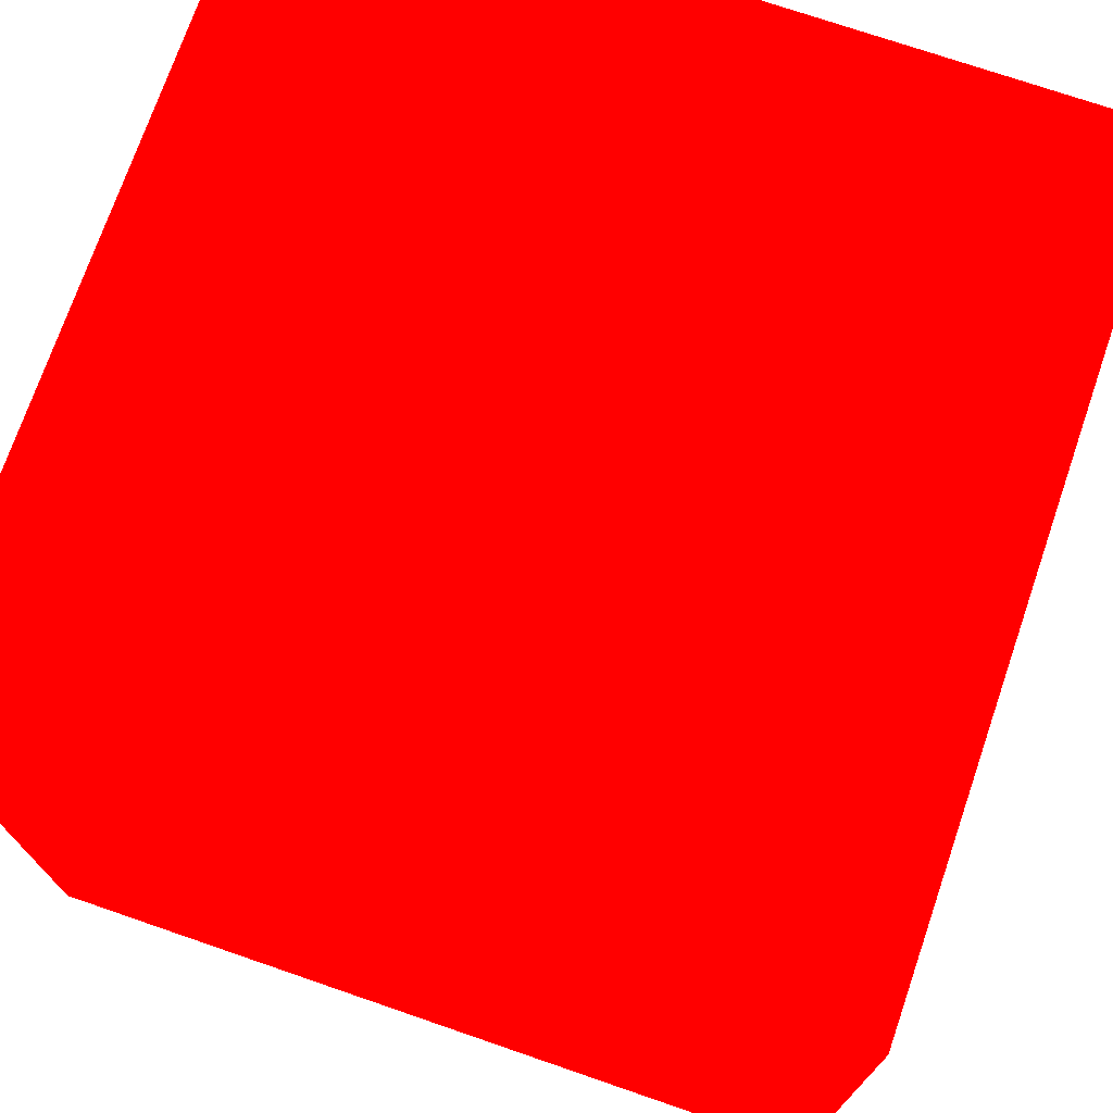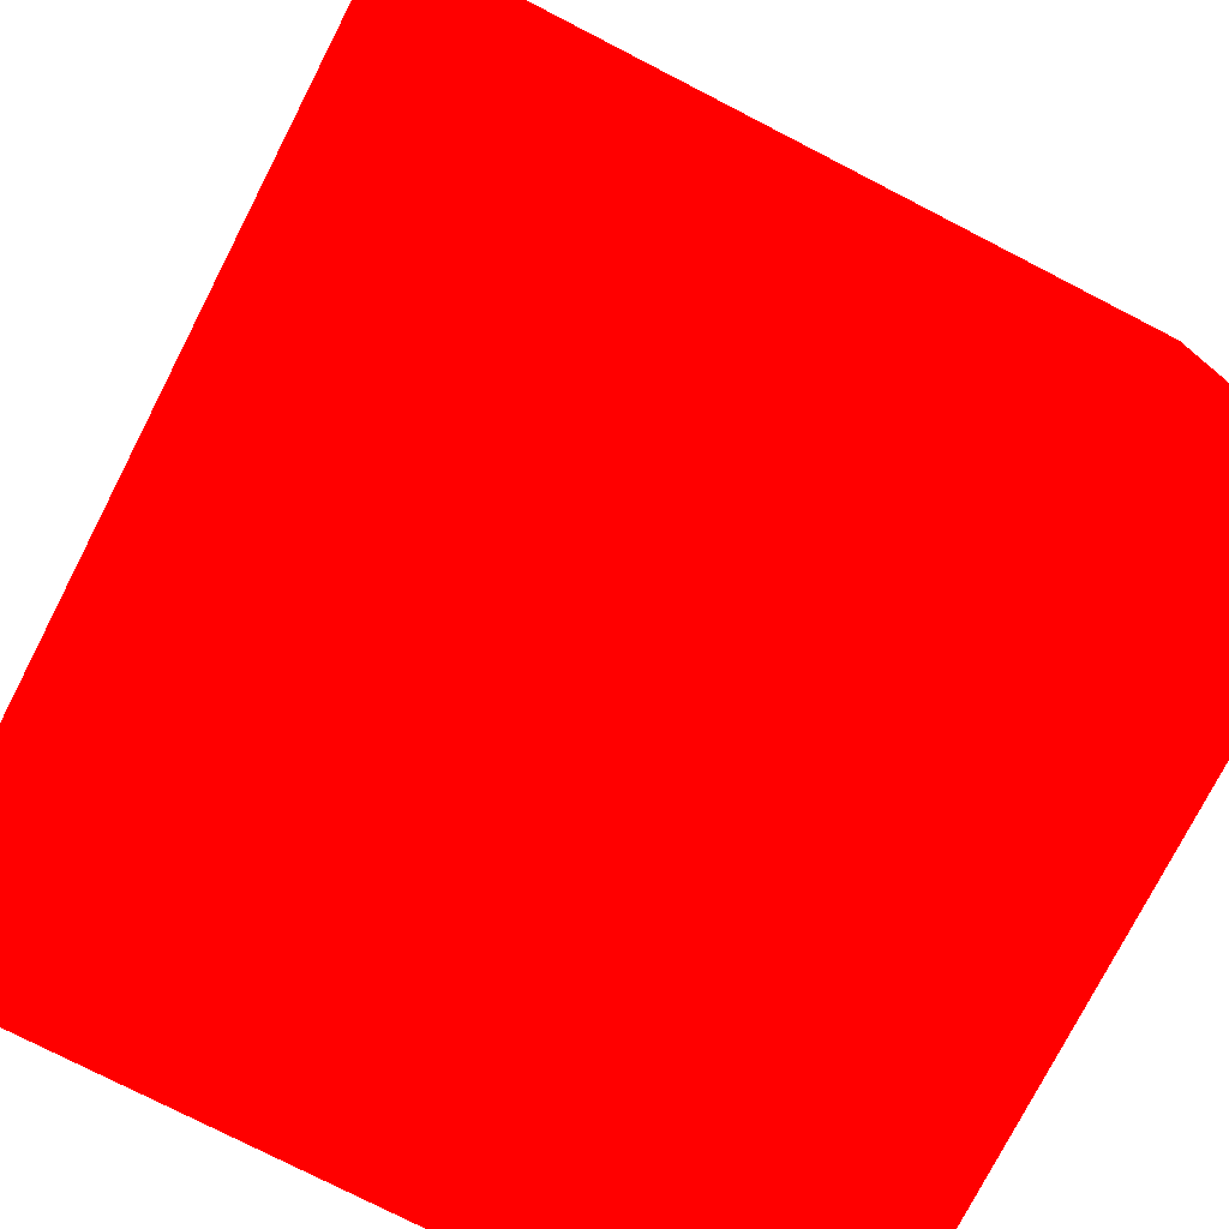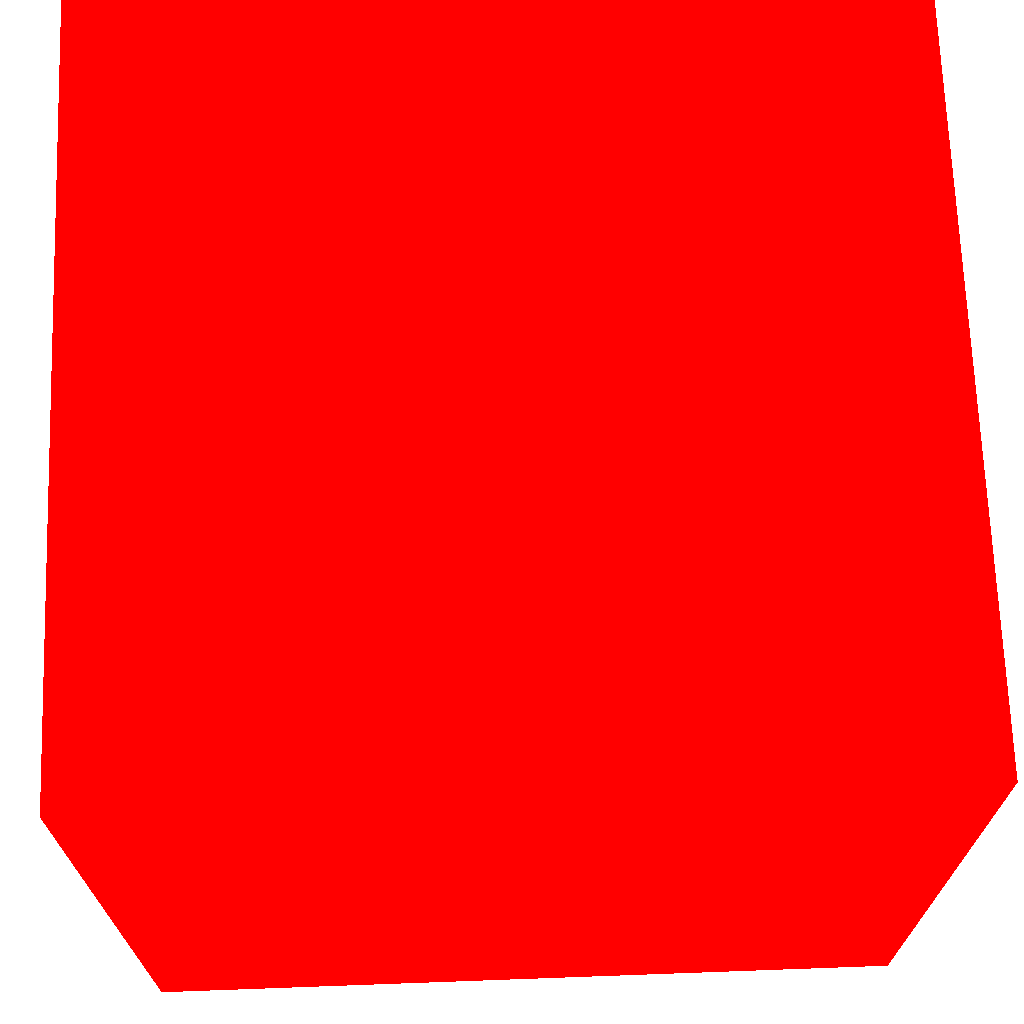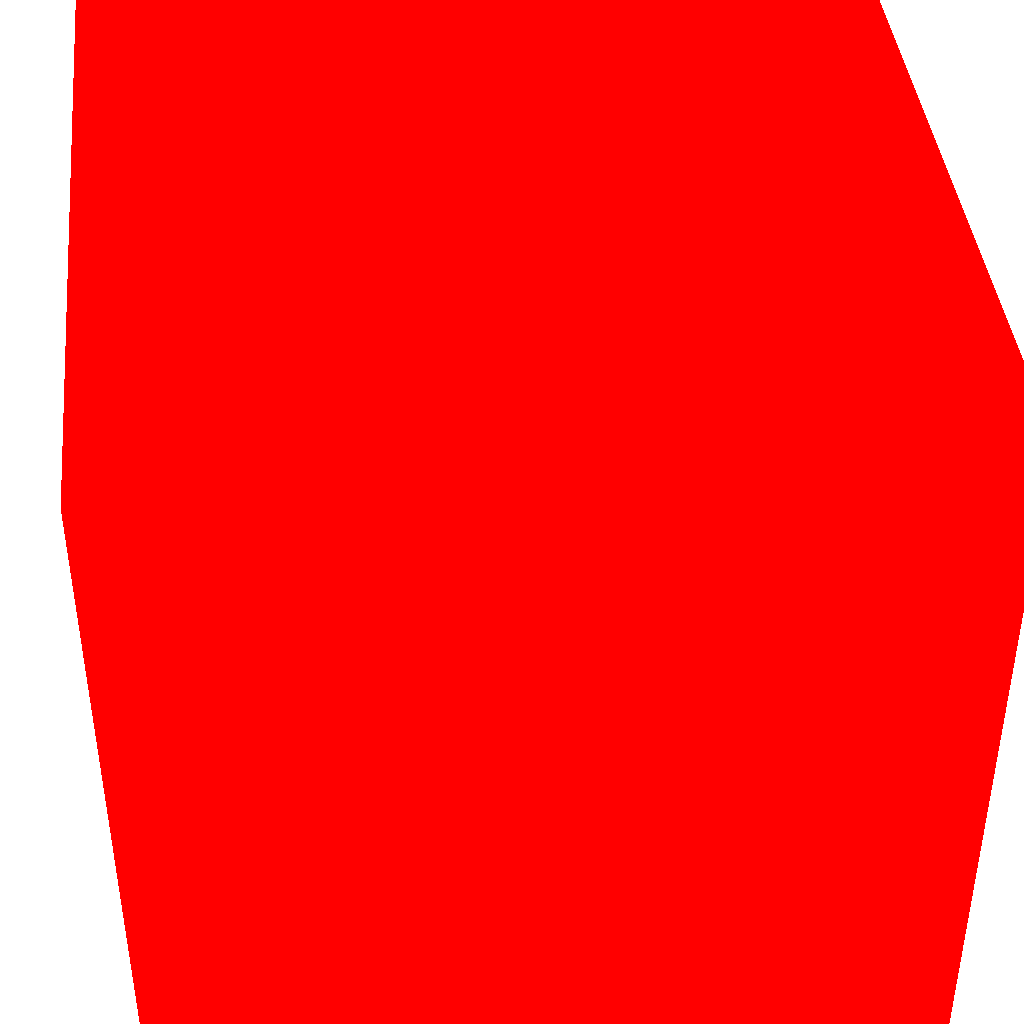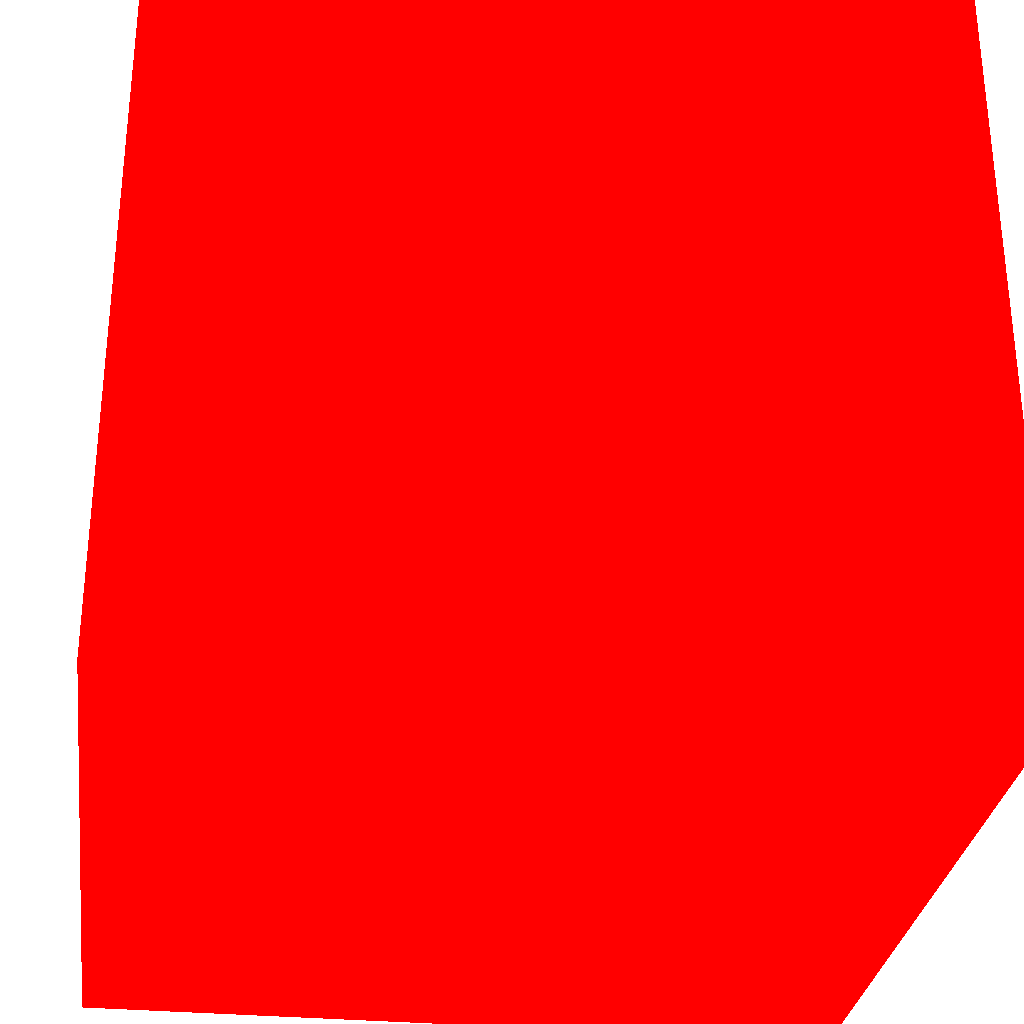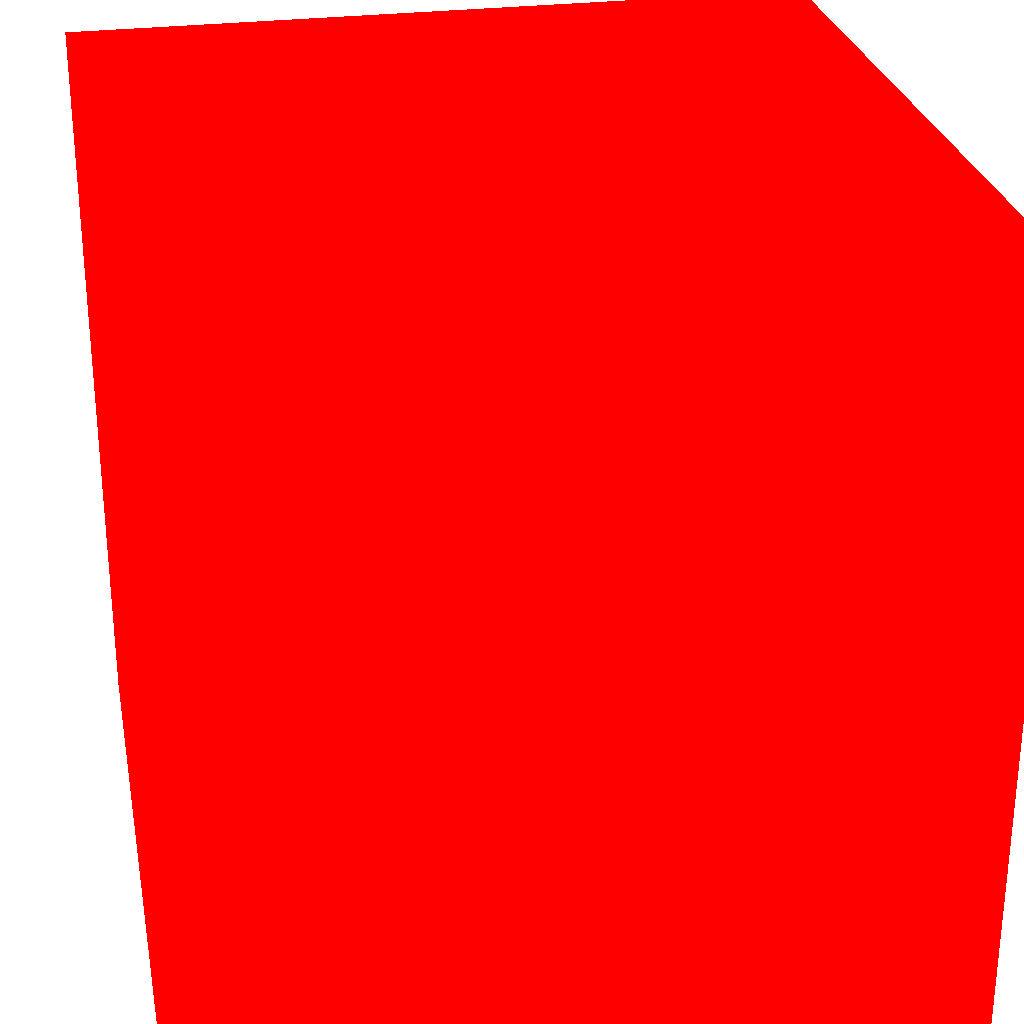
<metadata>
{"format":"obj","ext":"obj","renderer":"f3d","projection":"perspective","resolution":1024,"background":"white","views":[{"elev":73.3,"azim":-71.0,"up":"+Y"},{"elev":-76.6,"azim":62.8,"up":"+Z"},{"elev":69.6,"azim":87.9,"up":"+Y"},{"elev":42.0,"azim":-6.1,"up":"+Y"},{"elev":-30.5,"azim":172.3,"up":"+Z"},{"elev":27.9,"azim":79.2,"up":"+Y"}]}
</metadata>
<code>
v -0.8687 0.2165 -0.06021 1 0 0
v -0.8537 0.2165 -0.06021 1 0 0
v -0.8687 0.2165 -0.04521 1 0 0
v -0.8537 0.2165 -0.04521 1 0 0
v -0.8687 0.2315 -0.06021 1 0 0
v -0.8537 0.2315 -0.06021 1 0 0
v -0.8687 0.2315 -0.04521 1 0 0
v -0.8537 0.2315 -0.04521 1 0 0
f 5 8 6
f 5 7 8
f 1 3 5
f 3 7 5
f 1 2 3
f 2 4 3
f 2 6 8
f 2 8 4
f 3 4 8
f 3 8 7
f 1 5 2
f 2 5 6

</code>
